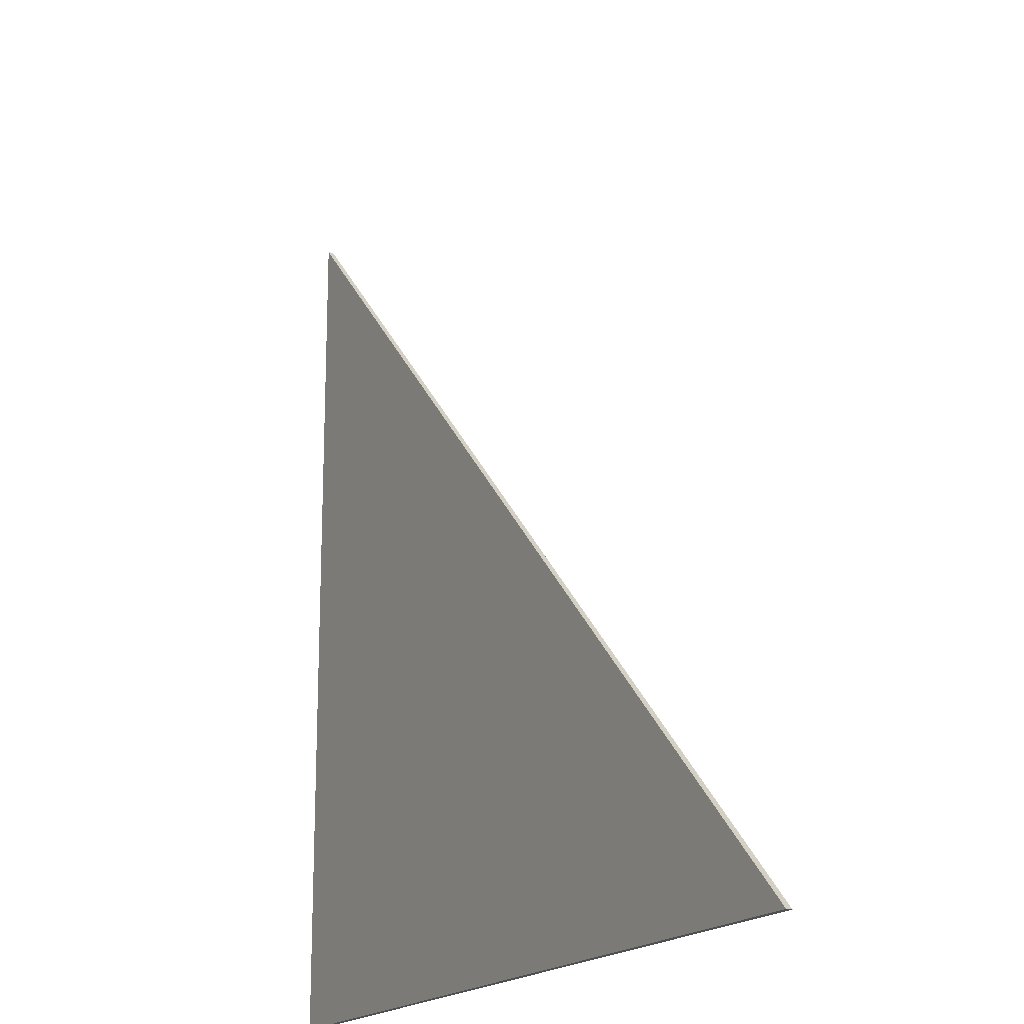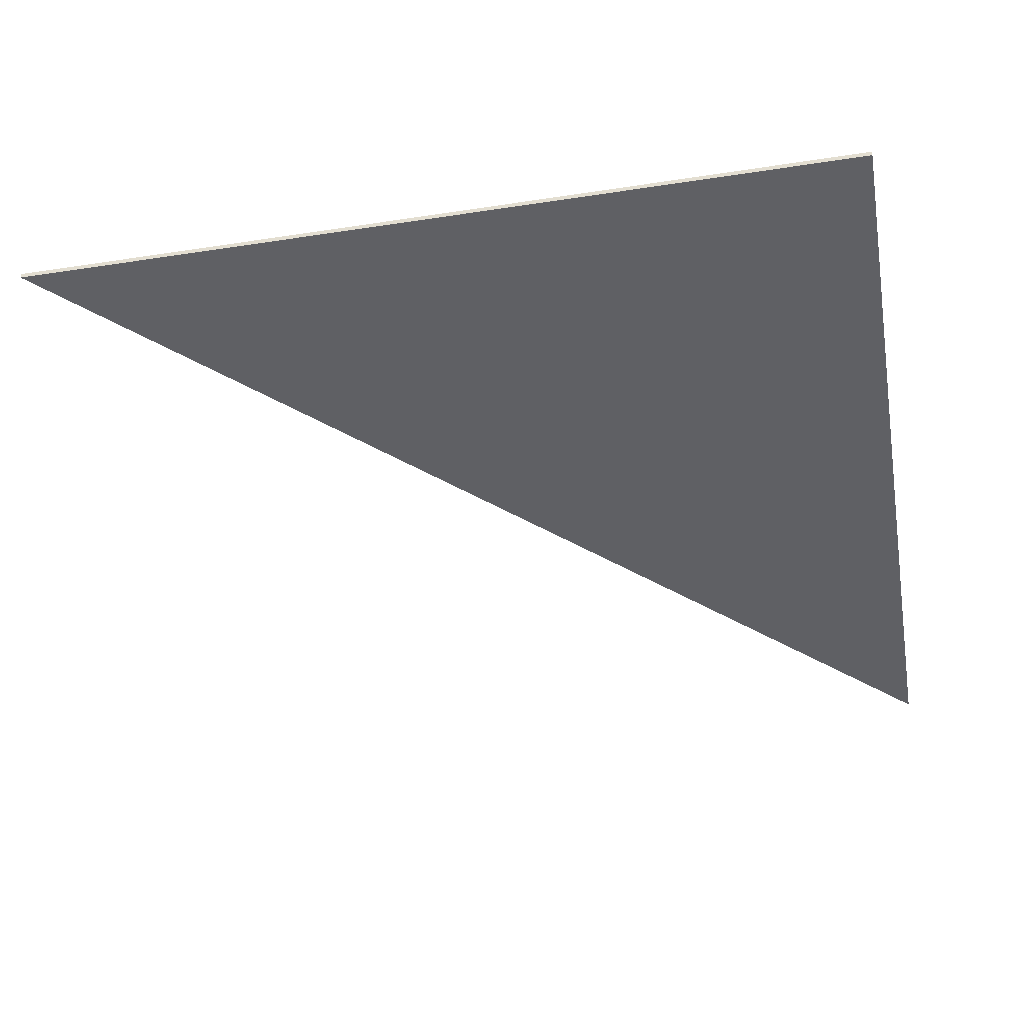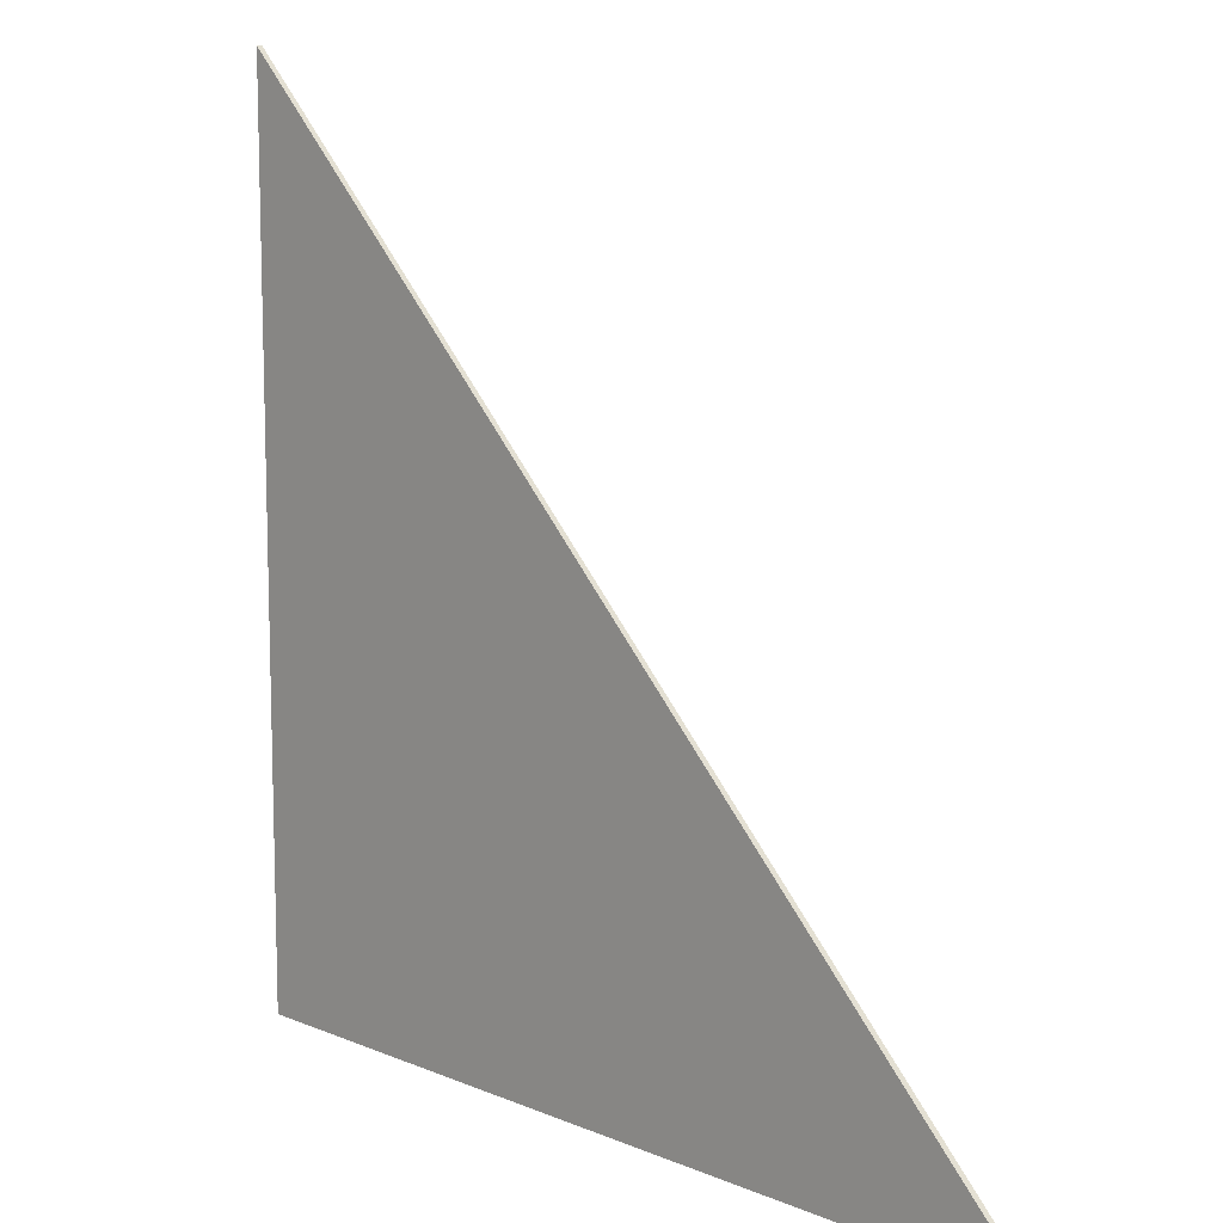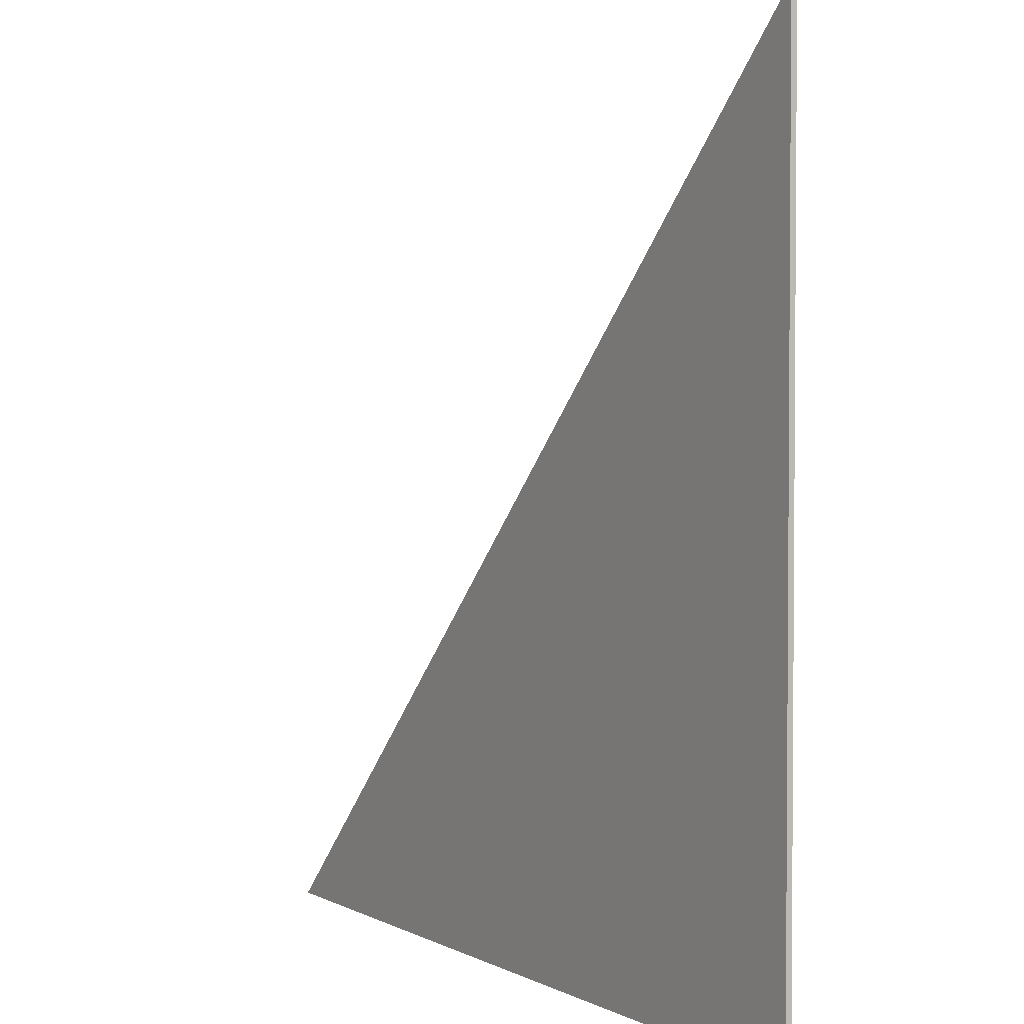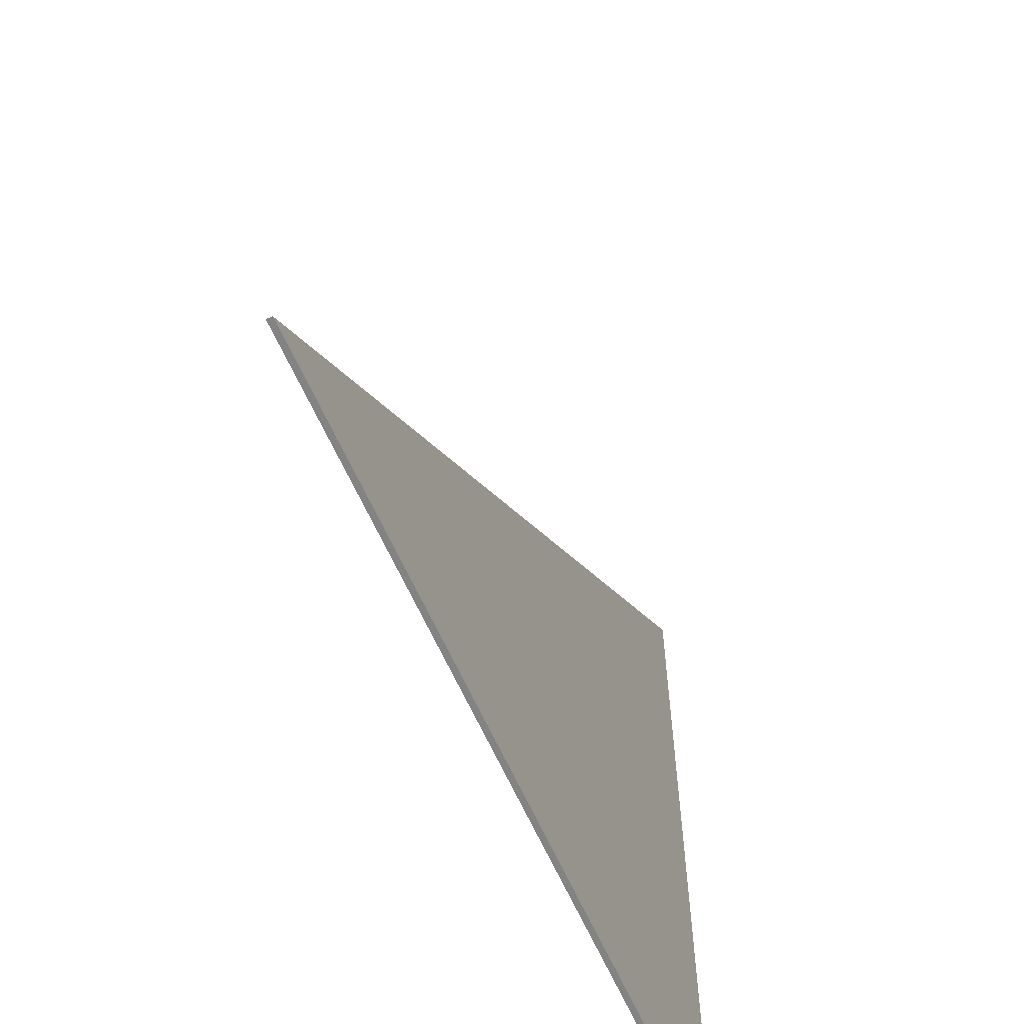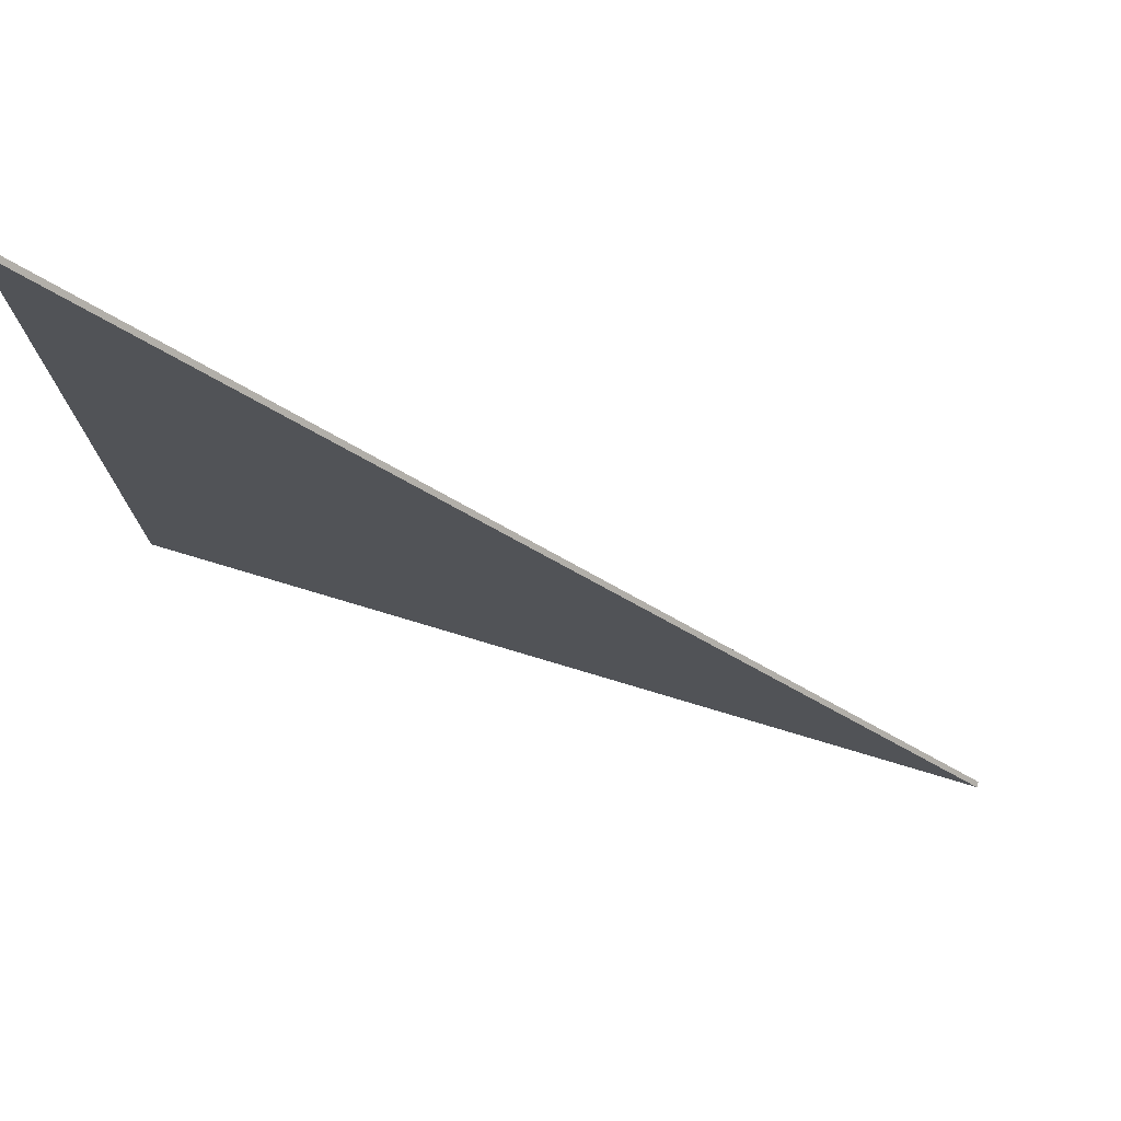
<metadata>
{"format":"obj","ext":"obj","renderer":"f3d","projection":"perspective","resolution":1024,"background":"white","views":[{"elev":-18.1,"azim":61.8,"up":"+Y"},{"elev":-43.8,"azim":-79.8,"up":"+Z"},{"elev":11.0,"azim":45.9,"up":"+Y"},{"elev":2.8,"azim":-120.5,"up":"+Y"},{"elev":-61.0,"azim":113.4,"up":"+Y"},{"elev":76.4,"azim":16.7,"up":"+Y"}]}
</metadata>
<code>
g object_1
v 36.85 2.698 17.46
v 36.85 2.698 17.6
v 57.83 2.698 17.46
v 57.83 2.698 17.6
v 57.83 2.698 17.46
v 57.83 2.698 17.6
v 36.85 23.67 17.46
v 36.85 23.67 17.6
v 36.85 23.67 17.46
v 36.85 23.67 17.6
v 36.85 2.698 17.46
v 36.85 2.698 17.6
v 36.85 2.698 17.46
v 57.83 2.698 17.46
v 36.85 23.67 17.46
v 36.85 2.698 17.6
v 57.83 2.698 17.6
v 36.85 23.67 17.6
f 1 3 4 2
f 5 7 8 6
f 9 11 12 10
f 14 13 15
f 17 18 16

</code>
